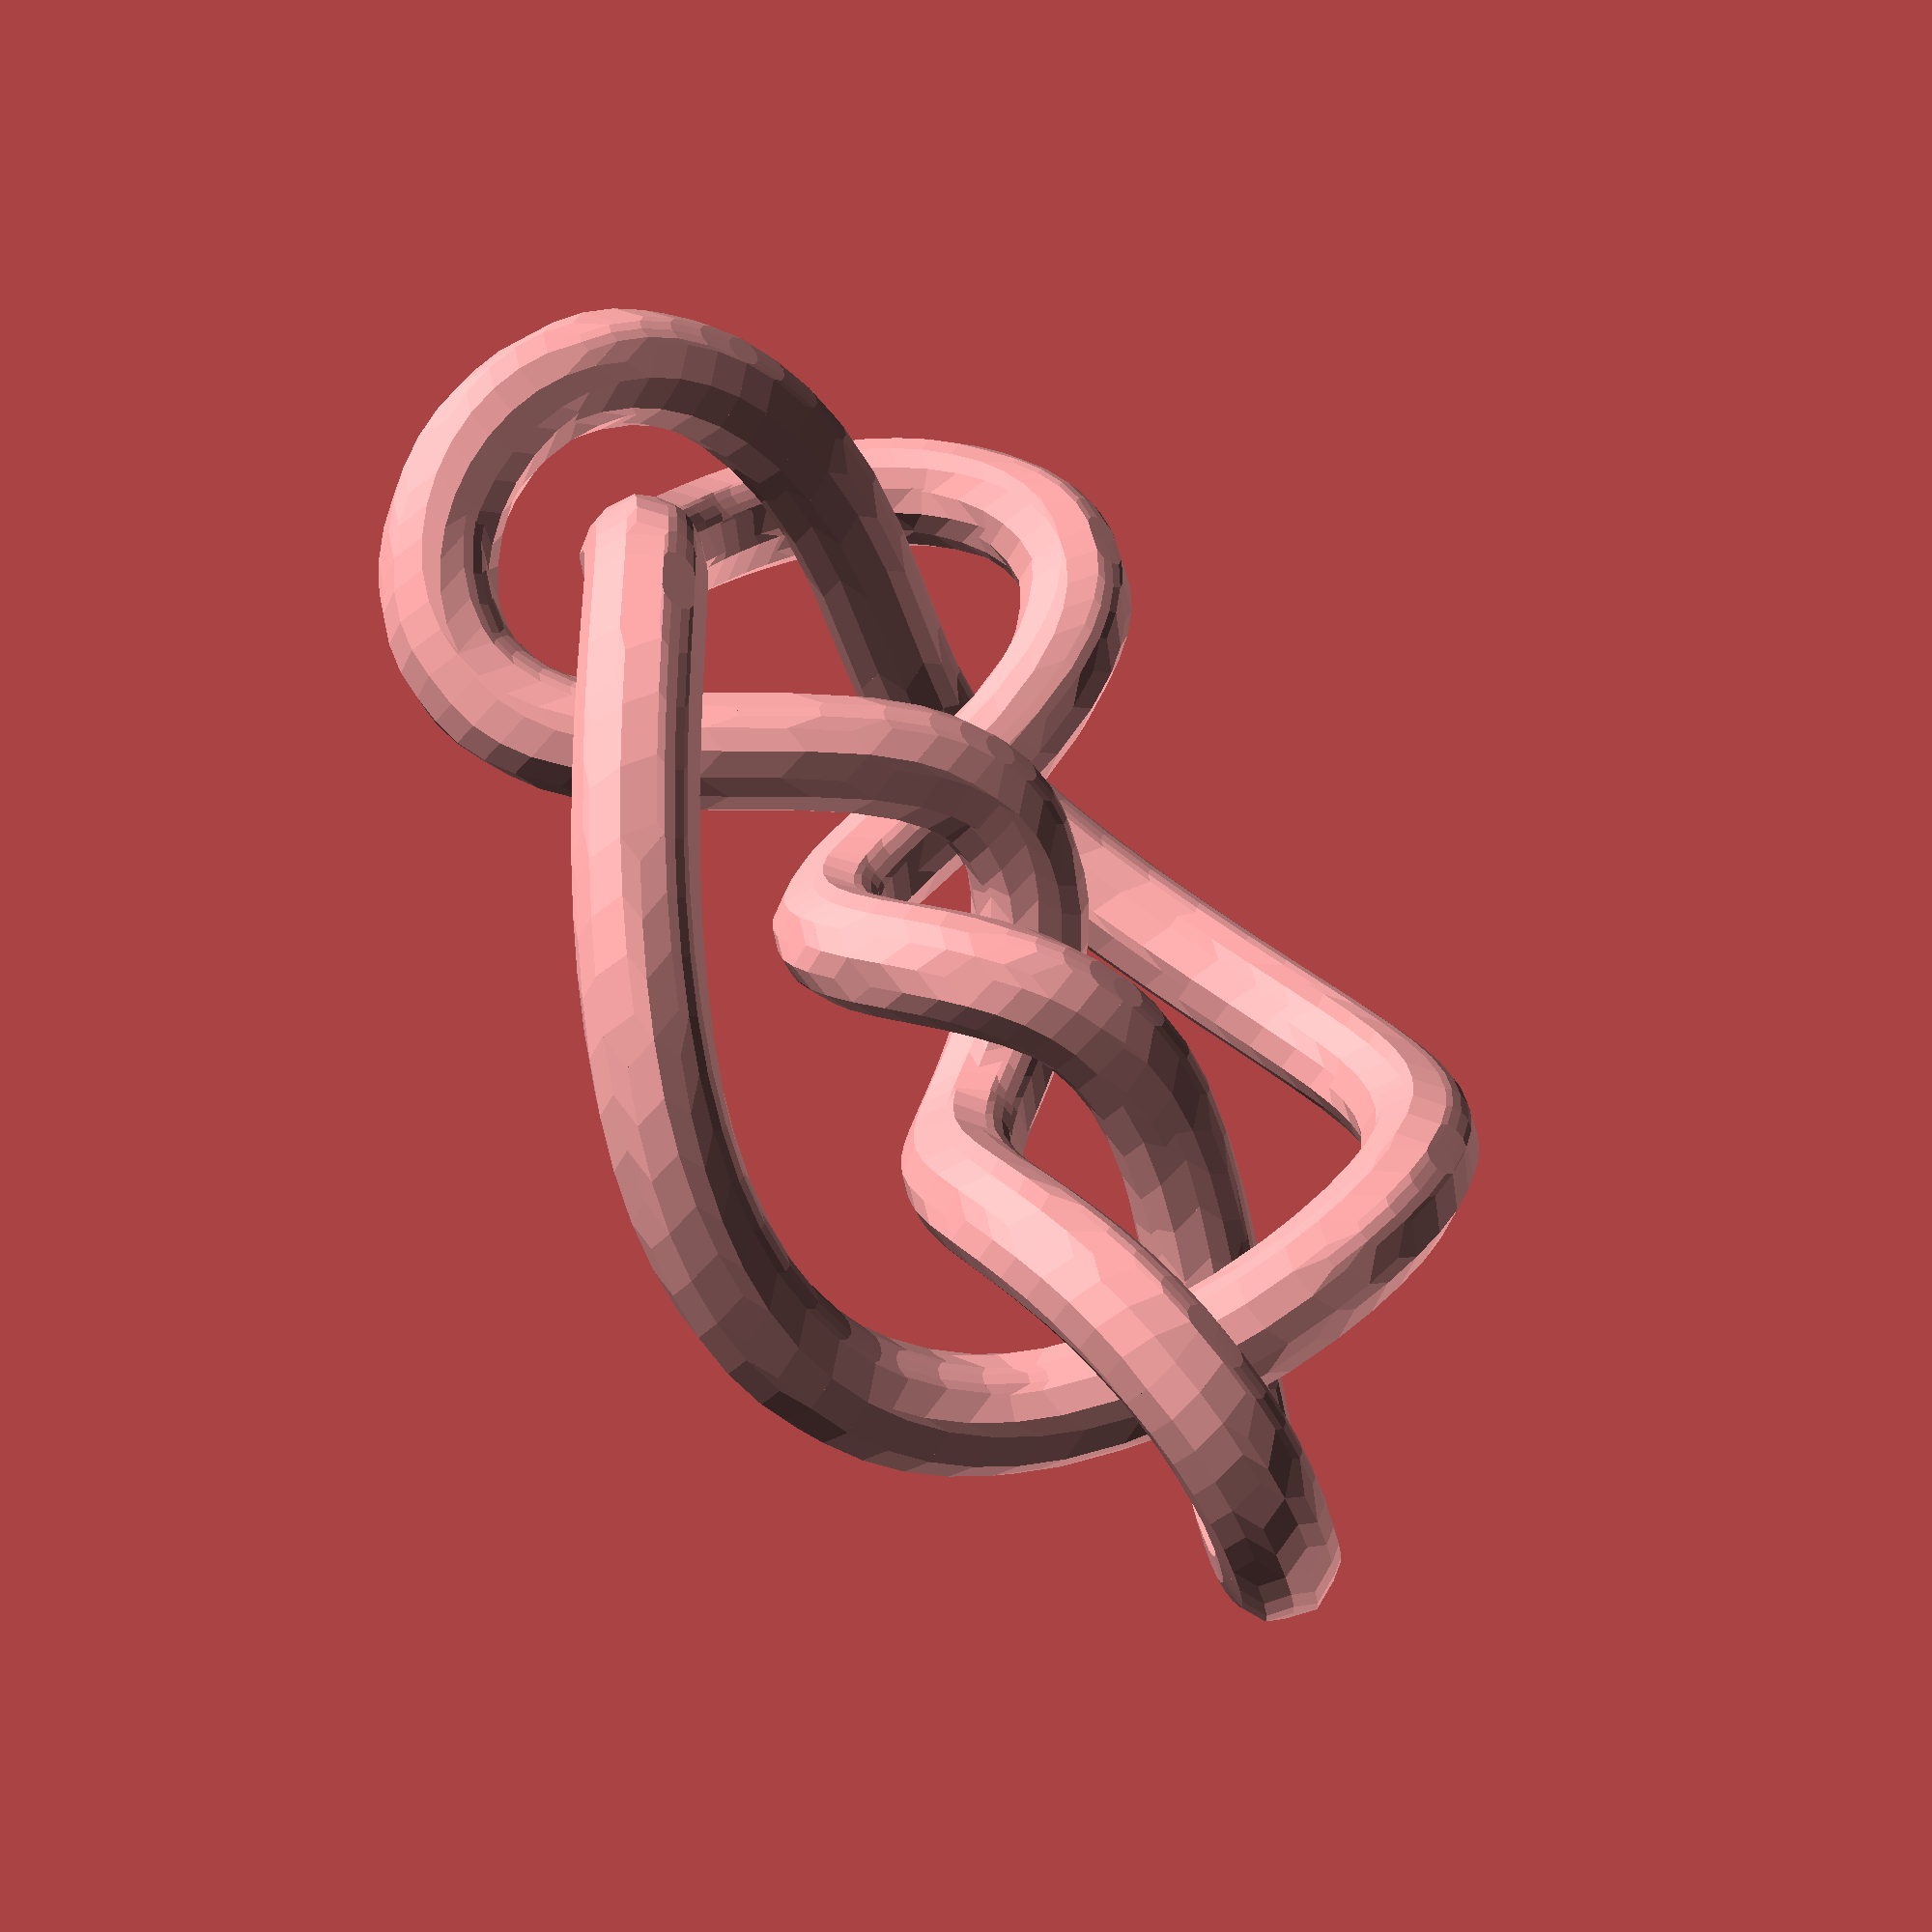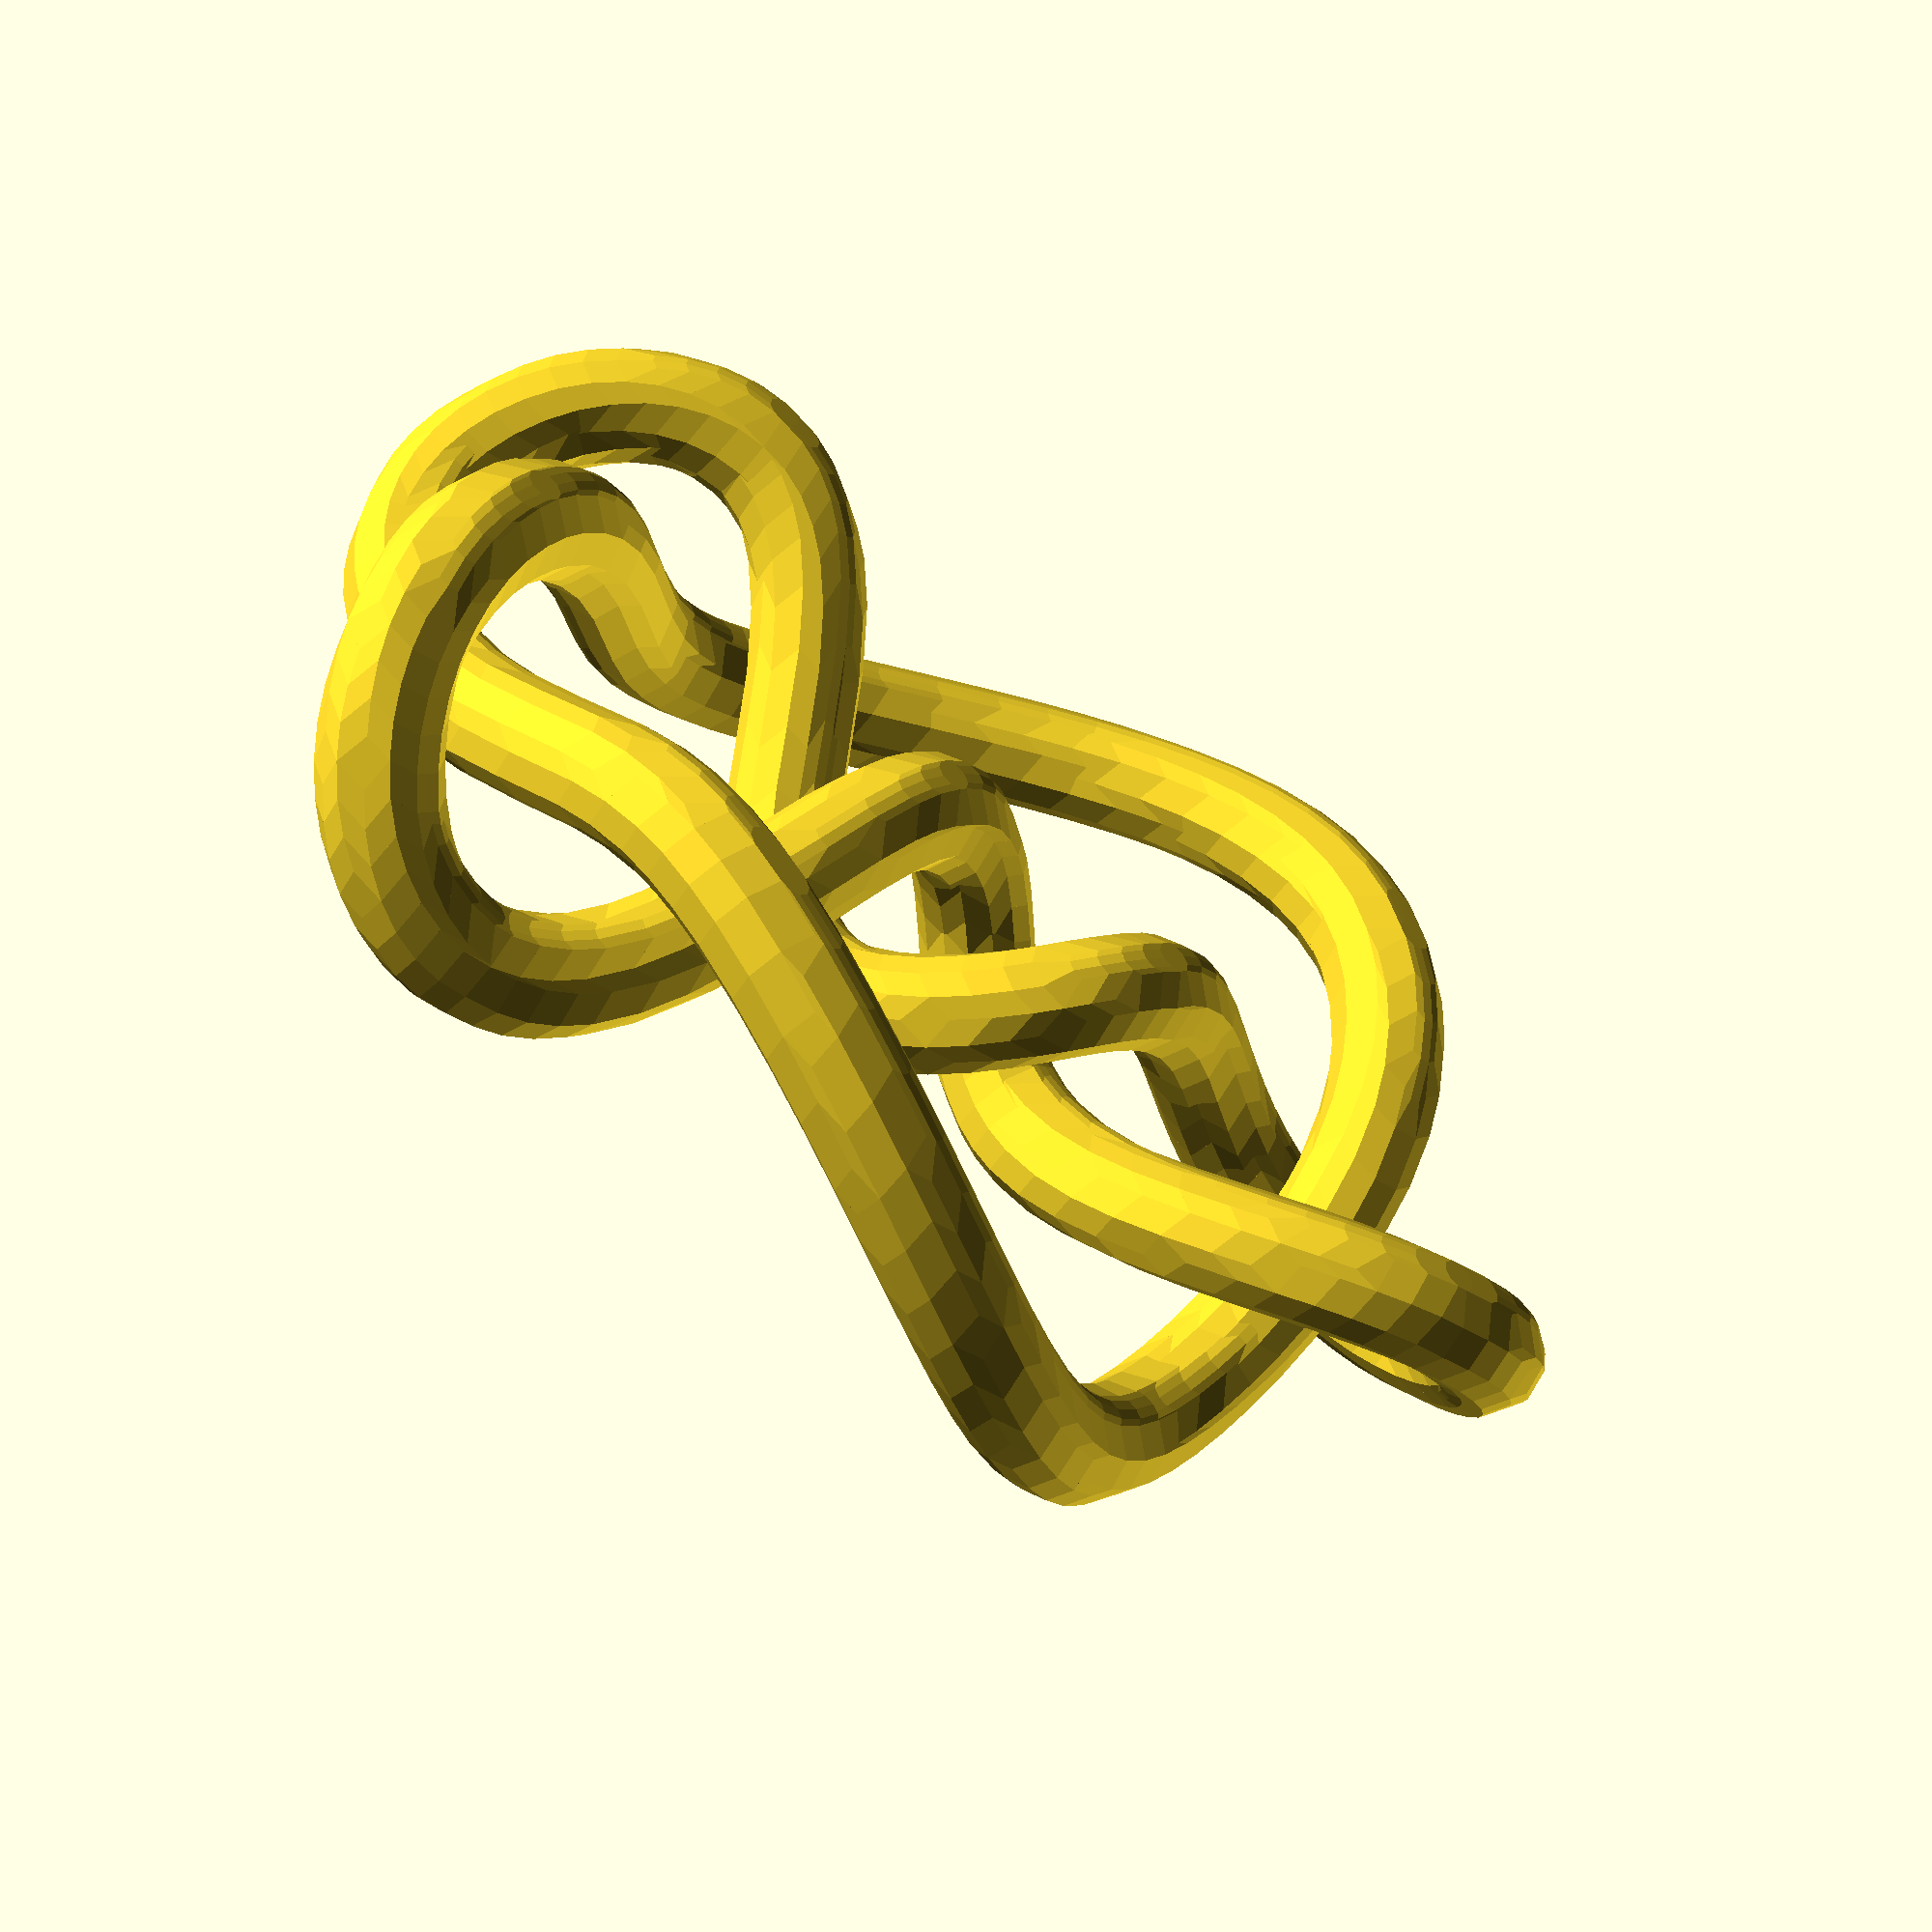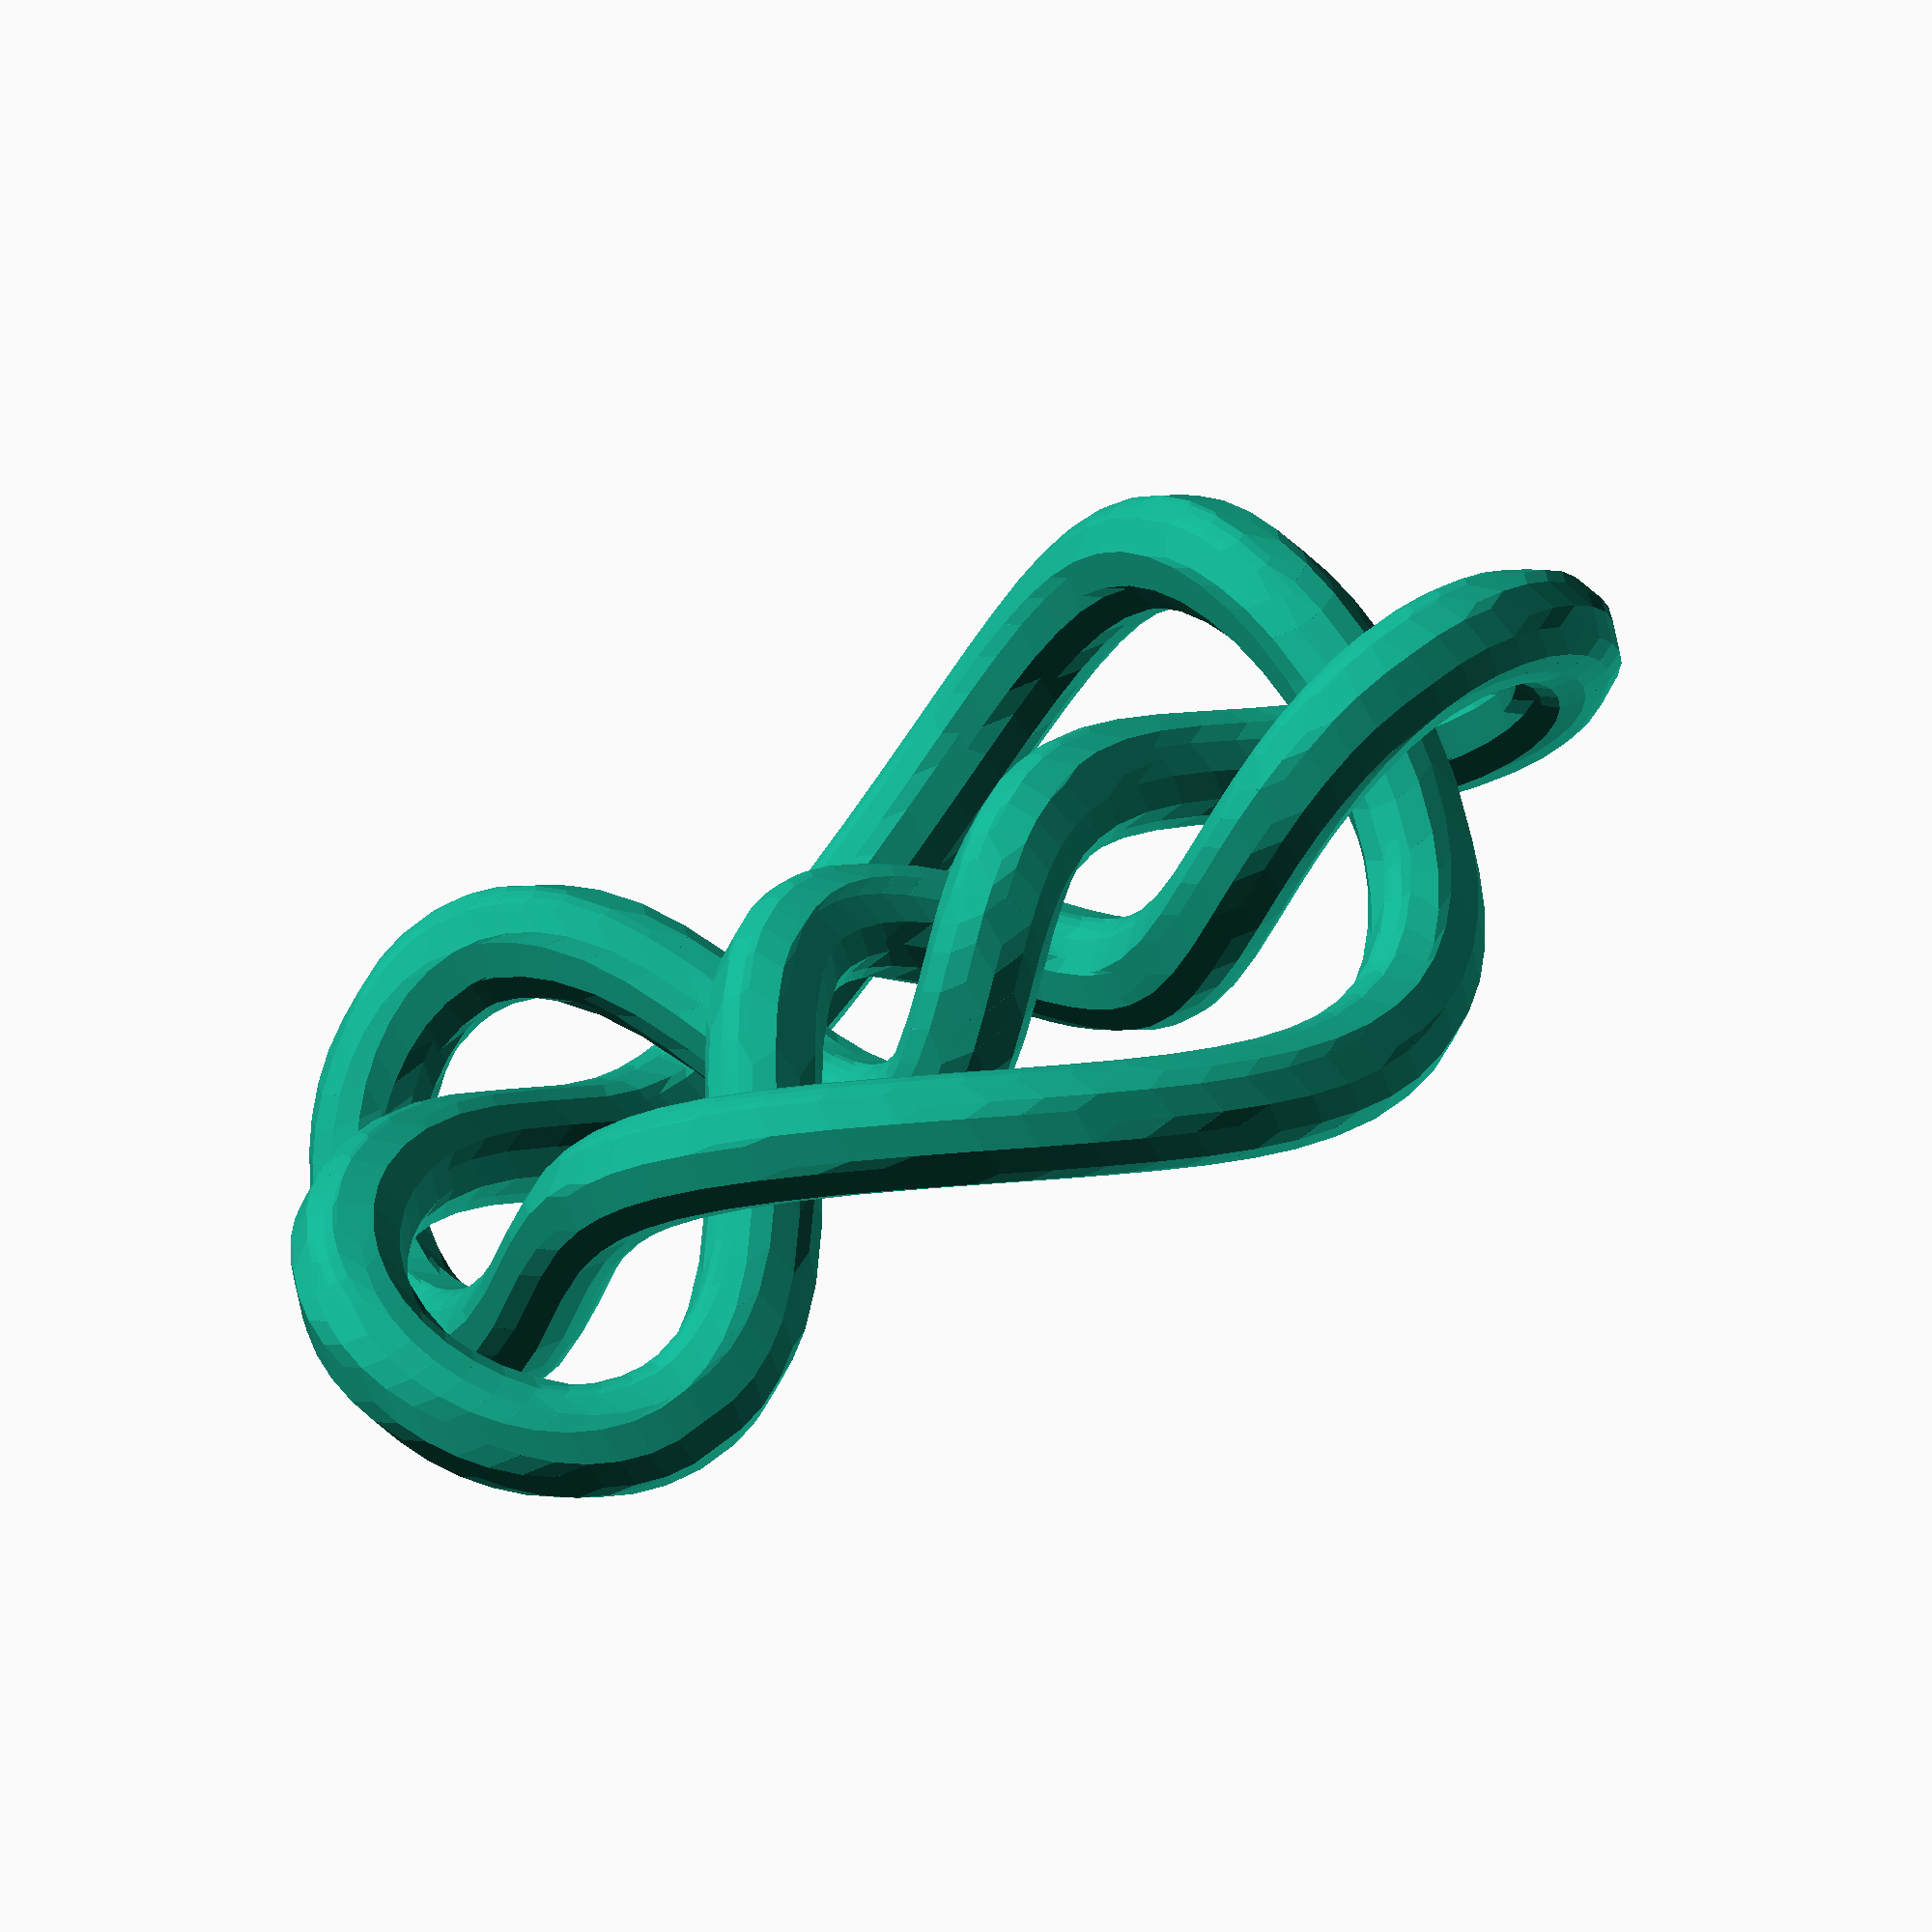
<openscad>
 //% Knot 7_5 (from Knotserver)
 //% process with doknotscad.forcexzsymm
 //% x-z r-symmetrized by knotxzsymm.f
 //% adjusted with knotadjust.f
 //% shortened with knotshorten.f
// make with infill 80%, support angle 10 deg
r1 = 3;  d1 = 10;
// Path length     41.41*d1
// tube diameter 2*r1, closest approach d1-2*r1
 hull(){
translate(v=[ 0.041*d1,-2.726*d1, 0.044*d1])sphere(r=r1);
translate(v=[ 0.245*d1,-2.706*d1, 0.260*d1])sphere(r=r1);}
 hull(){
translate(v=[ 0.245*d1,-2.706*d1, 0.260*d1])sphere(r=r1);
translate(v=[ 0.456*d1,-2.657*d1, 0.457*d1])sphere(r=r1);}
 hull(){
translate(v=[ 0.456*d1,-2.657*d1, 0.457*d1])sphere(r=r1);
translate(v=[ 0.632*d1,-2.599*d1, 0.591*d1])sphere(r=r1);}
 hull(){
translate(v=[ 0.632*d1,-2.599*d1, 0.591*d1])sphere(r=r1);
translate(v=[ 0.816*d1,-2.525*d1, 0.697*d1])sphere(r=r1);}
 hull(){
translate(v=[ 0.816*d1,-2.525*d1, 0.697*d1])sphere(r=r1);
translate(v=[ 1.007*d1,-2.436*d1, 0.772*d1])sphere(r=r1);}
 hull(){
translate(v=[ 1.007*d1,-2.436*d1, 0.772*d1])sphere(r=r1);
translate(v=[ 1.202*d1,-2.333*d1, 0.812*d1])sphere(r=r1);}
 hull(){
translate(v=[ 1.202*d1,-2.333*d1, 0.812*d1])sphere(r=r1);
translate(v=[ 1.400*d1,-2.216*d1, 0.819*d1])sphere(r=r1);}
 hull(){
translate(v=[ 1.400*d1,-2.216*d1, 0.819*d1])sphere(r=r1);
translate(v=[ 1.594*d1,-2.087*d1, 0.792*d1])sphere(r=r1);}
 hull(){
translate(v=[ 1.594*d1,-2.087*d1, 0.792*d1])sphere(r=r1);
translate(v=[ 1.782*d1,-1.943*d1, 0.735*d1])sphere(r=r1);}
 hull(){
translate(v=[ 1.782*d1,-1.943*d1, 0.735*d1])sphere(r=r1);
translate(v=[ 1.956*d1,-1.786*d1, 0.652*d1])sphere(r=r1);}
 hull(){
translate(v=[ 1.956*d1,-1.786*d1, 0.652*d1])sphere(r=r1);
translate(v=[ 2.111*d1,-1.614*d1, 0.548*d1])sphere(r=r1);}
 hull(){
translate(v=[ 2.111*d1,-1.614*d1, 0.548*d1])sphere(r=r1);
translate(v=[ 2.244*d1,-1.427*d1, 0.429*d1])sphere(r=r1);}
 hull(){
translate(v=[ 2.244*d1,-1.427*d1, 0.429*d1])sphere(r=r1);
translate(v=[ 2.349*d1,-1.224*d1, 0.299*d1])sphere(r=r1);}
 hull(){
translate(v=[ 2.349*d1,-1.224*d1, 0.299*d1])sphere(r=r1);
translate(v=[ 2.425*d1,-1.007*d1, 0.165*d1])sphere(r=r1);}
 hull(){
translate(v=[ 2.425*d1,-1.007*d1, 0.165*d1])sphere(r=r1);
translate(v=[ 2.470*d1,-0.776*d1, 0.030*d1])sphere(r=r1);}
 hull(){
translate(v=[ 2.470*d1,-0.776*d1, 0.030*d1])sphere(r=r1);
translate(v=[ 2.485*d1,-0.535*d1,-0.100*d1])sphere(r=r1);}
 hull(){
translate(v=[ 2.485*d1,-0.535*d1,-0.100*d1])sphere(r=r1);
translate(v=[ 2.471*d1,-0.286*d1,-0.222*d1])sphere(r=r1);}
 hull(){
translate(v=[ 2.471*d1,-0.286*d1,-0.222*d1])sphere(r=r1);
translate(v=[ 2.431*d1,-0.033*d1,-0.334*d1])sphere(r=r1);}
 hull(){
translate(v=[ 2.431*d1,-0.033*d1,-0.334*d1])sphere(r=r1);
translate(v=[ 2.350*d1, 0.280*d1,-0.454*d1])sphere(r=r1);}
 hull(){
translate(v=[ 2.350*d1, 0.280*d1,-0.454*d1])sphere(r=r1);
translate(v=[ 2.243*d1, 0.581*d1,-0.548*d1])sphere(r=r1);}
 hull(){
translate(v=[ 2.243*d1, 0.581*d1,-0.548*d1])sphere(r=r1);
translate(v=[ 2.118*d1, 0.861*d1,-0.613*d1])sphere(r=r1);}
 hull(){
translate(v=[ 2.118*d1, 0.861*d1,-0.613*d1])sphere(r=r1);
translate(v=[ 1.980*d1, 1.113*d1,-0.645*d1])sphere(r=r1);}
 hull(){
translate(v=[ 1.980*d1, 1.113*d1,-0.645*d1])sphere(r=r1);
translate(v=[ 1.865*d1, 1.293*d1,-0.645*d1])sphere(r=r1);}
 hull(){
translate(v=[ 1.865*d1, 1.293*d1,-0.645*d1])sphere(r=r1);
translate(v=[ 1.746*d1, 1.453*d1,-0.622*d1])sphere(r=r1);}
 hull(){
translate(v=[ 1.746*d1, 1.453*d1,-0.622*d1])sphere(r=r1);
translate(v=[ 1.624*d1, 1.595*d1,-0.575*d1])sphere(r=r1);}
 hull(){
translate(v=[ 1.624*d1, 1.595*d1,-0.575*d1])sphere(r=r1);
translate(v=[ 1.465*d1, 1.752*d1,-0.483*d1])sphere(r=r1);}
 hull(){
translate(v=[ 1.465*d1, 1.752*d1,-0.483*d1])sphere(r=r1);
translate(v=[ 1.297*d1, 1.892*d1,-0.358*d1])sphere(r=r1);}
 hull(){
translate(v=[ 1.297*d1, 1.892*d1,-0.358*d1])sphere(r=r1);
translate(v=[ 0.959*d1, 2.134*d1,-0.072*d1])sphere(r=r1);}
 hull(){
translate(v=[ 0.959*d1, 2.134*d1,-0.072*d1])sphere(r=r1);
translate(v=[ 0.653*d1, 2.332*d1, 0.170*d1])sphere(r=r1);}
 hull(){
translate(v=[ 0.653*d1, 2.332*d1, 0.170*d1])sphere(r=r1);
translate(v=[ 0.411*d1, 2.482*d1, 0.330*d1])sphere(r=r1);}
 hull(){
translate(v=[ 0.411*d1, 2.482*d1, 0.330*d1])sphere(r=r1);
translate(v=[ 0.151*d1, 2.635*d1, 0.460*d1])sphere(r=r1);}
 hull(){
translate(v=[ 0.151*d1, 2.635*d1, 0.460*d1])sphere(r=r1);
translate(v=[-0.067*d1, 2.754*d1, 0.534*d1])sphere(r=r1);}
 hull(){
translate(v=[-0.067*d1, 2.754*d1, 0.534*d1])sphere(r=r1);
translate(v=[-0.289*d1, 2.863*d1, 0.574*d1])sphere(r=r1);}
 hull(){
translate(v=[-0.289*d1, 2.863*d1, 0.574*d1])sphere(r=r1);
translate(v=[-0.457*d1, 2.934*d1, 0.580*d1])sphere(r=r1);}
 hull(){
translate(v=[-0.457*d1, 2.934*d1, 0.580*d1])sphere(r=r1);
translate(v=[-0.623*d1, 2.992*d1, 0.564*d1])sphere(r=r1);}
 hull(){
translate(v=[-0.623*d1, 2.992*d1, 0.564*d1])sphere(r=r1);
translate(v=[-0.786*d1, 3.035*d1, 0.526*d1])sphere(r=r1);}
 hull(){
translate(v=[-0.786*d1, 3.035*d1, 0.526*d1])sphere(r=r1);
translate(v=[-0.942*d1, 3.060*d1, 0.468*d1])sphere(r=r1);}
 hull(){
translate(v=[-0.942*d1, 3.060*d1, 0.468*d1])sphere(r=r1);
translate(v=[-1.091*d1, 3.066*d1, 0.390*d1])sphere(r=r1);}
 hull(){
translate(v=[-1.091*d1, 3.066*d1, 0.390*d1])sphere(r=r1);
translate(v=[-1.230*d1, 3.050*d1, 0.296*d1])sphere(r=r1);}
 hull(){
translate(v=[-1.230*d1, 3.050*d1, 0.296*d1])sphere(r=r1);
translate(v=[-1.357*d1, 3.012*d1, 0.189*d1])sphere(r=r1);}
 hull(){
translate(v=[-1.357*d1, 3.012*d1, 0.189*d1])sphere(r=r1);
translate(v=[-1.471*d1, 2.952*d1, 0.073*d1])sphere(r=r1);}
 hull(){
translate(v=[-1.471*d1, 2.952*d1, 0.073*d1])sphere(r=r1);
translate(v=[-1.569*d1, 2.871*d1,-0.046*d1])sphere(r=r1);}
 hull(){
translate(v=[-1.569*d1, 2.871*d1,-0.046*d1])sphere(r=r1);
translate(v=[-1.651*d1, 2.771*d1,-0.166*d1])sphere(r=r1);}
 hull(){
translate(v=[-1.651*d1, 2.771*d1,-0.166*d1])sphere(r=r1);
translate(v=[-1.716*d1, 2.654*d1,-0.279*d1])sphere(r=r1);}
 hull(){
translate(v=[-1.716*d1, 2.654*d1,-0.279*d1])sphere(r=r1);
translate(v=[-1.764*d1, 2.523*d1,-0.383*d1])sphere(r=r1);}
 hull(){
translate(v=[-1.764*d1, 2.523*d1,-0.383*d1])sphere(r=r1);
translate(v=[-1.792*d1, 2.382*d1,-0.471*d1])sphere(r=r1);}
 hull(){
translate(v=[-1.792*d1, 2.382*d1,-0.471*d1])sphere(r=r1);
translate(v=[-1.802*d1, 2.233*d1,-0.540*d1])sphere(r=r1);}
 hull(){
translate(v=[-1.802*d1, 2.233*d1,-0.540*d1])sphere(r=r1);
translate(v=[-1.793*d1, 2.080*d1,-0.588*d1])sphere(r=r1);}
 hull(){
translate(v=[-1.793*d1, 2.080*d1,-0.588*d1])sphere(r=r1);
translate(v=[-1.766*d1, 1.928*d1,-0.611*d1])sphere(r=r1);}
 hull(){
translate(v=[-1.766*d1, 1.928*d1,-0.611*d1])sphere(r=r1);
translate(v=[-1.722*d1, 1.778*d1,-0.609*d1])sphere(r=r1);}
 hull(){
translate(v=[-1.722*d1, 1.778*d1,-0.609*d1])sphere(r=r1);
translate(v=[-1.660*d1, 1.634*d1,-0.582*d1])sphere(r=r1);}
 hull(){
translate(v=[-1.660*d1, 1.634*d1,-0.582*d1])sphere(r=r1);
translate(v=[-1.581*d1, 1.498*d1,-0.530*d1])sphere(r=r1);}
 hull(){
translate(v=[-1.581*d1, 1.498*d1,-0.530*d1])sphere(r=r1);
translate(v=[-1.488*d1, 1.371*d1,-0.457*d1])sphere(r=r1);}
 hull(){
translate(v=[-1.488*d1, 1.371*d1,-0.457*d1])sphere(r=r1);
translate(v=[-1.343*d1, 1.218*d1,-0.330*d1])sphere(r=r1);}
 hull(){
translate(v=[-1.343*d1, 1.218*d1,-0.330*d1])sphere(r=r1);
translate(v=[-1.133*d1, 1.049*d1,-0.141*d1])sphere(r=r1);}
 hull(){
translate(v=[-1.133*d1, 1.049*d1,-0.141*d1])sphere(r=r1);
translate(v=[-0.852*d1, 0.876*d1, 0.099*d1])sphere(r=r1);}
 hull(){
translate(v=[-0.852*d1, 0.876*d1, 0.099*d1])sphere(r=r1);
translate(v=[-0.605*d1, 0.746*d1, 0.281*d1])sphere(r=r1);}
 hull(){
translate(v=[-0.605*d1, 0.746*d1, 0.281*d1])sphere(r=r1);
translate(v=[-0.406*d1, 0.645*d1, 0.397*d1])sphere(r=r1);}
 hull(){
translate(v=[-0.406*d1, 0.645*d1, 0.397*d1])sphere(r=r1);
translate(v=[-0.215*d1, 0.540*d1, 0.477*d1])sphere(r=r1);}
 hull(){
translate(v=[-0.215*d1, 0.540*d1, 0.477*d1])sphere(r=r1);
translate(v=[-0.079*d1, 0.459*d1, 0.509*d1])sphere(r=r1);}
 hull(){
translate(v=[-0.079*d1, 0.459*d1, 0.509*d1])sphere(r=r1);
translate(v=[ 0.047*d1, 0.372*d1, 0.516*d1])sphere(r=r1);}
 hull(){
translate(v=[ 0.047*d1, 0.372*d1, 0.516*d1])sphere(r=r1);
translate(v=[ 0.161*d1, 0.281*d1, 0.497*d1])sphere(r=r1);}
 hull(){
translate(v=[ 0.161*d1, 0.281*d1, 0.497*d1])sphere(r=r1);
translate(v=[ 0.261*d1, 0.184*d1, 0.454*d1])sphere(r=r1);}
 hull(){
translate(v=[ 0.261*d1, 0.184*d1, 0.454*d1])sphere(r=r1);
translate(v=[ 0.344*d1, 0.083*d1, 0.388*d1])sphere(r=r1);}
 hull(){
translate(v=[ 0.344*d1, 0.083*d1, 0.388*d1])sphere(r=r1);
translate(v=[ 0.409*d1,-0.021*d1, 0.303*d1])sphere(r=r1);}
 hull(){
translate(v=[ 0.409*d1,-0.021*d1, 0.303*d1])sphere(r=r1);
translate(v=[ 0.454*d1,-0.129*d1, 0.203*d1])sphere(r=r1);}
 hull(){
translate(v=[ 0.454*d1,-0.129*d1, 0.203*d1])sphere(r=r1);
translate(v=[ 0.482*d1,-0.275*d1, 0.057*d1])sphere(r=r1);}
 hull(){
translate(v=[ 0.482*d1,-0.275*d1, 0.057*d1])sphere(r=r1);
translate(v=[ 0.473*d1,-0.420*d1,-0.094*d1])sphere(r=r1);}
 hull(){
translate(v=[ 0.473*d1,-0.420*d1,-0.094*d1])sphere(r=r1);
translate(v=[ 0.428*d1,-0.563*d1,-0.235*d1])sphere(r=r1);}
 hull(){
translate(v=[ 0.428*d1,-0.563*d1,-0.235*d1])sphere(r=r1);
translate(v=[ 0.371*d1,-0.668*d1,-0.326*d1])sphere(r=r1);}
 hull(){
translate(v=[ 0.371*d1,-0.668*d1,-0.326*d1])sphere(r=r1);
translate(v=[ 0.297*d1,-0.770*d1,-0.401*d1])sphere(r=r1);}
 hull(){
translate(v=[ 0.297*d1,-0.770*d1,-0.401*d1])sphere(r=r1);
translate(v=[ 0.207*d1,-0.871*d1,-0.455*d1])sphere(r=r1);}
 hull(){
translate(v=[ 0.207*d1,-0.871*d1,-0.455*d1])sphere(r=r1);
translate(v=[ 0.104*d1,-0.970*d1,-0.484*d1])sphere(r=r1);}
 hull(){
translate(v=[ 0.104*d1,-0.970*d1,-0.484*d1])sphere(r=r1);
translate(v=[-0.008*d1,-1.069*d1,-0.489*d1])sphere(r=r1);}
 hull(){
translate(v=[-0.008*d1,-1.069*d1,-0.489*d1])sphere(r=r1);
translate(v=[-0.128*d1,-1.170*d1,-0.467*d1])sphere(r=r1);}
 hull(){
translate(v=[-0.128*d1,-1.170*d1,-0.467*d1])sphere(r=r1);
translate(v=[-0.291*d1,-1.310*d1,-0.400*d1])sphere(r=r1);}
 hull(){
translate(v=[-0.291*d1,-1.310*d1,-0.400*d1])sphere(r=r1);
translate(v=[-0.452*d1,-1.460*d1,-0.295*d1])sphere(r=r1);}
 hull(){
translate(v=[-0.452*d1,-1.460*d1,-0.295*d1])sphere(r=r1);
translate(v=[-0.602*d1,-1.626*d1,-0.161*d1])sphere(r=r1);}
 hull(){
translate(v=[-0.602*d1,-1.626*d1,-0.161*d1])sphere(r=r1);
translate(v=[-0.733*d1,-1.808*d1,-0.008*d1])sphere(r=r1);}
 hull(){
translate(v=[-0.733*d1,-1.808*d1,-0.008*d1])sphere(r=r1);
translate(v=[-0.838*d1,-2.009*d1, 0.149*d1])sphere(r=r1);}
 hull(){
translate(v=[-0.838*d1,-2.009*d1, 0.149*d1])sphere(r=r1);
translate(v=[-0.896*d1,-2.170*d1, 0.261*d1])sphere(r=r1);}
 hull(){
translate(v=[-0.896*d1,-2.170*d1, 0.261*d1])sphere(r=r1);
translate(v=[-0.933*d1,-2.341*d1, 0.363*d1])sphere(r=r1);}
 hull(){
translate(v=[-0.933*d1,-2.341*d1, 0.363*d1])sphere(r=r1);
translate(v=[-0.949*d1,-2.517*d1, 0.448*d1])sphere(r=r1);}
 hull(){
translate(v=[-0.949*d1,-2.517*d1, 0.448*d1])sphere(r=r1);
translate(v=[-0.944*d1,-2.696*d1, 0.514*d1])sphere(r=r1);}
 hull(){
translate(v=[-0.944*d1,-2.696*d1, 0.514*d1])sphere(r=r1);
translate(v=[-0.915*d1,-2.874*d1, 0.556*d1])sphere(r=r1);}
 hull(){
translate(v=[-0.915*d1,-2.874*d1, 0.556*d1])sphere(r=r1);
translate(v=[-0.865*d1,-3.048*d1, 0.572*d1])sphere(r=r1);}
 hull(){
translate(v=[-0.865*d1,-3.048*d1, 0.572*d1])sphere(r=r1);
translate(v=[-0.794*d1,-3.212*d1, 0.562*d1])sphere(r=r1);}
 hull(){
translate(v=[-0.794*d1,-3.212*d1, 0.562*d1])sphere(r=r1);
translate(v=[-0.703*d1,-3.363*d1, 0.525*d1])sphere(r=r1);}
 hull(){
translate(v=[-0.703*d1,-3.363*d1, 0.525*d1])sphere(r=r1);
translate(v=[-0.596*d1,-3.495*d1, 0.463*d1])sphere(r=r1);}
 hull(){
translate(v=[-0.596*d1,-3.495*d1, 0.463*d1])sphere(r=r1);
translate(v=[-0.473*d1,-3.606*d1, 0.380*d1])sphere(r=r1);}
 hull(){
translate(v=[-0.473*d1,-3.606*d1, 0.380*d1])sphere(r=r1);
translate(v=[-0.339*d1,-3.690*d1, 0.278*d1])sphere(r=r1);}
 hull(){
translate(v=[-0.339*d1,-3.690*d1, 0.278*d1])sphere(r=r1);
translate(v=[-0.197*d1,-3.747*d1, 0.164*d1])sphere(r=r1);}
 hull(){
translate(v=[-0.197*d1,-3.747*d1, 0.164*d1])sphere(r=r1);
translate(v=[-0.050*d1,-3.773*d1, 0.042*d1])sphere(r=r1);}
 hull(){
translate(v=[-0.050*d1,-3.773*d1, 0.042*d1])sphere(r=r1);
translate(v=[ 0.099*d1,-3.767*d1,-0.083*d1])sphere(r=r1);}
 hull(){
translate(v=[ 0.099*d1,-3.767*d1,-0.083*d1])sphere(r=r1);
translate(v=[ 0.245*d1,-3.731*d1,-0.203*d1])sphere(r=r1);}
 hull(){
translate(v=[ 0.245*d1,-3.731*d1,-0.203*d1])sphere(r=r1);
translate(v=[ 0.385*d1,-3.665*d1,-0.314*d1])sphere(r=r1);}
 hull(){
translate(v=[ 0.385*d1,-3.665*d1,-0.314*d1])sphere(r=r1);
translate(v=[ 0.516*d1,-3.572*d1,-0.410*d1])sphere(r=r1);}
 hull(){
translate(v=[ 0.516*d1,-3.572*d1,-0.410*d1])sphere(r=r1);
translate(v=[ 0.633*d1,-3.453*d1,-0.486*d1])sphere(r=r1);}
 hull(){
translate(v=[ 0.633*d1,-3.453*d1,-0.486*d1])sphere(r=r1);
translate(v=[ 0.736*d1,-3.314*d1,-0.540*d1])sphere(r=r1);}
 hull(){
translate(v=[ 0.736*d1,-3.314*d1,-0.540*d1])sphere(r=r1);
translate(v=[ 0.820*d1,-3.158*d1,-0.568*d1])sphere(r=r1);}
 hull(){
translate(v=[ 0.820*d1,-3.158*d1,-0.568*d1])sphere(r=r1);
translate(v=[ 0.884*d1,-2.991*d1,-0.570*d1])sphere(r=r1);}
 hull(){
translate(v=[ 0.884*d1,-2.991*d1,-0.570*d1])sphere(r=r1);
translate(v=[ 0.927*d1,-2.815*d1,-0.545*d1])sphere(r=r1);}
 hull(){
translate(v=[ 0.927*d1,-2.815*d1,-0.545*d1])sphere(r=r1);
translate(v=[ 0.948*d1,-2.636*d1,-0.495*d1])sphere(r=r1);}
 hull(){
translate(v=[ 0.948*d1,-2.636*d1,-0.495*d1])sphere(r=r1);
translate(v=[ 0.946*d1,-2.457*d1,-0.422*d1])sphere(r=r1);}
 hull(){
translate(v=[ 0.946*d1,-2.457*d1,-0.422*d1])sphere(r=r1);
translate(v=[ 0.923*d1,-2.283*d1,-0.330*d1])sphere(r=r1);}
 hull(){
translate(v=[ 0.923*d1,-2.283*d1,-0.330*d1])sphere(r=r1);
translate(v=[ 0.878*d1,-2.116*d1,-0.225*d1])sphere(r=r1);}
 hull(){
translate(v=[ 0.878*d1,-2.116*d1,-0.225*d1])sphere(r=r1);
translate(v=[ 0.789*d1,-1.906*d1,-0.071*d1])sphere(r=r1);}
 hull(){
translate(v=[ 0.789*d1,-1.906*d1,-0.071*d1])sphere(r=r1);
translate(v=[ 0.671*d1,-1.714*d1, 0.086*d1])sphere(r=r1);}
 hull(){
translate(v=[ 0.671*d1,-1.714*d1, 0.086*d1])sphere(r=r1);
translate(v=[ 0.529*d1,-1.541*d1, 0.231*d1])sphere(r=r1);}
 hull(){
translate(v=[ 0.529*d1,-1.541*d1, 0.231*d1])sphere(r=r1);
translate(v=[ 0.373*d1,-1.384*d1, 0.352*d1])sphere(r=r1);}
 hull(){
translate(v=[ 0.373*d1,-1.384*d1, 0.352*d1])sphere(r=r1);
translate(v=[ 0.209*d1,-1.239*d1, 0.439*d1])sphere(r=r1);}
 hull(){
translate(v=[ 0.209*d1,-1.239*d1, 0.439*d1])sphere(r=r1);
translate(v=[ 0.087*d1,-1.136*d1, 0.477*d1])sphere(r=r1);}
 hull(){
translate(v=[ 0.087*d1,-1.136*d1, 0.477*d1])sphere(r=r1);
translate(v=[-0.030*d1,-1.036*d1, 0.490*d1])sphere(r=r1);}
 hull(){
translate(v=[-0.030*d1,-1.036*d1, 0.490*d1])sphere(r=r1);
translate(v=[-0.140*d1,-0.937*d1, 0.477*d1])sphere(r=r1);}
 hull(){
translate(v=[-0.140*d1,-0.937*d1, 0.477*d1])sphere(r=r1);
translate(v=[-0.239*d1,-0.837*d1, 0.439*d1])sphere(r=r1);}
 hull(){
translate(v=[-0.239*d1,-0.837*d1, 0.439*d1])sphere(r=r1);
translate(v=[-0.323*d1,-0.737*d1, 0.378*d1])sphere(r=r1);}
 hull(){
translate(v=[-0.323*d1,-0.737*d1, 0.378*d1])sphere(r=r1);
translate(v=[-0.392*d1,-0.633*d1, 0.298*d1])sphere(r=r1);}
 hull(){
translate(v=[-0.392*d1,-0.633*d1, 0.298*d1])sphere(r=r1);
translate(v=[-0.442*d1,-0.528*d1, 0.201*d1])sphere(r=r1);}
 hull(){
translate(v=[-0.442*d1,-0.528*d1, 0.201*d1])sphere(r=r1);
translate(v=[-0.479*d1,-0.384*d1, 0.056*d1])sphere(r=r1);}
 hull(){
translate(v=[-0.479*d1,-0.384*d1, 0.056*d1])sphere(r=r1);
translate(v=[-0.479*d1,-0.238*d1,-0.094*d1])sphere(r=r1);}
 hull(){
translate(v=[-0.479*d1,-0.238*d1,-0.094*d1])sphere(r=r1);
translate(v=[-0.441*d1,-0.093*d1,-0.238*d1])sphere(r=r1);}
 hull(){
translate(v=[-0.441*d1,-0.093*d1,-0.238*d1])sphere(r=r1);
translate(v=[-0.389*d1, 0.014*d1,-0.333*d1])sphere(r=r1);}
 hull(){
translate(v=[-0.389*d1, 0.014*d1,-0.333*d1])sphere(r=r1);
translate(v=[-0.318*d1, 0.118*d1,-0.412*d1])sphere(r=r1);}
 hull(){
translate(v=[-0.318*d1, 0.118*d1,-0.412*d1])sphere(r=r1);
translate(v=[-0.229*d1, 0.217*d1,-0.471*d1])sphere(r=r1);}
 hull(){
translate(v=[-0.229*d1, 0.217*d1,-0.471*d1])sphere(r=r1);
translate(v=[-0.125*d1, 0.312*d1,-0.506*d1])sphere(r=r1);}
 hull(){
translate(v=[-0.125*d1, 0.312*d1,-0.506*d1])sphere(r=r1);
translate(v=[-0.006*d1, 0.401*d1,-0.517*d1])sphere(r=r1);}
 hull(){
translate(v=[-0.006*d1, 0.401*d1,-0.517*d1])sphere(r=r1);
translate(v=[ 0.123*d1, 0.486*d1,-0.502*d1])sphere(r=r1);}
 hull(){
translate(v=[ 0.123*d1, 0.486*d1,-0.502*d1])sphere(r=r1);
translate(v=[ 0.262*d1, 0.567*d1,-0.461*d1])sphere(r=r1);}
 hull(){
translate(v=[ 0.262*d1, 0.567*d1,-0.461*d1])sphere(r=r1);
translate(v=[ 0.456*d1, 0.670*d1,-0.371*d1])sphere(r=r1);}
 hull(){
translate(v=[ 0.456*d1, 0.670*d1,-0.371*d1])sphere(r=r1);
translate(v=[ 0.704*d1, 0.797*d1,-0.212*d1])sphere(r=r1);}
 hull(){
translate(v=[ 0.704*d1, 0.797*d1,-0.212*d1])sphere(r=r1);
translate(v=[ 0.996*d1, 0.960*d1, 0.021*d1])sphere(r=r1);}
 hull(){
translate(v=[ 0.996*d1, 0.960*d1, 0.021*d1])sphere(r=r1);
translate(v=[ 1.220*d1, 1.114*d1, 0.220*d1])sphere(r=r1);}
 hull(){
translate(v=[ 1.220*d1, 1.114*d1, 0.220*d1])sphere(r=r1);
translate(v=[ 1.381*d1, 1.254*d1, 0.365*d1])sphere(r=r1);}
 hull(){
translate(v=[ 1.381*d1, 1.254*d1, 0.365*d1])sphere(r=r1);
translate(v=[ 1.521*d1, 1.413*d1, 0.484*d1])sphere(r=r1);}
 hull(){
translate(v=[ 1.521*d1, 1.413*d1, 0.484*d1])sphere(r=r1);
translate(v=[ 1.609*d1, 1.543*d1, 0.550*d1])sphere(r=r1);}
 hull(){
translate(v=[ 1.609*d1, 1.543*d1, 0.550*d1])sphere(r=r1);
translate(v=[ 1.682*d1, 1.682*d1, 0.594*d1])sphere(r=r1);}
 hull(){
translate(v=[ 1.682*d1, 1.682*d1, 0.594*d1])sphere(r=r1);
translate(v=[ 1.738*d1, 1.828*d1, 0.613*d1])sphere(r=r1);}
 hull(){
translate(v=[ 1.738*d1, 1.828*d1, 0.613*d1])sphere(r=r1);
translate(v=[ 1.777*d1, 1.978*d1, 0.606*d1])sphere(r=r1);}
 hull(){
translate(v=[ 1.777*d1, 1.978*d1, 0.606*d1])sphere(r=r1);
translate(v=[ 1.798*d1, 2.131*d1, 0.575*d1])sphere(r=r1);}
 hull(){
translate(v=[ 1.798*d1, 2.131*d1, 0.575*d1])sphere(r=r1);
translate(v=[ 1.801*d1, 2.283*d1, 0.520*d1])sphere(r=r1);}
 hull(){
translate(v=[ 1.801*d1, 2.283*d1, 0.520*d1])sphere(r=r1);
translate(v=[ 1.785*d1, 2.430*d1, 0.443*d1])sphere(r=r1);}
 hull(){
translate(v=[ 1.785*d1, 2.430*d1, 0.443*d1])sphere(r=r1);
translate(v=[ 1.750*d1, 2.568*d1, 0.350*d1])sphere(r=r1);}
 hull(){
translate(v=[ 1.750*d1, 2.568*d1, 0.350*d1])sphere(r=r1);
translate(v=[ 1.697*d1, 2.695*d1, 0.243*d1])sphere(r=r1);}
 hull(){
translate(v=[ 1.697*d1, 2.695*d1, 0.243*d1])sphere(r=r1);
translate(v=[ 1.626*d1, 2.807*d1, 0.126*d1])sphere(r=r1);}
 hull(){
translate(v=[ 1.626*d1, 2.807*d1, 0.126*d1])sphere(r=r1);
translate(v=[ 1.538*d1, 2.900*d1, 0.006*d1])sphere(r=r1);}
 hull(){
translate(v=[ 1.538*d1, 2.900*d1, 0.006*d1])sphere(r=r1);
translate(v=[ 1.434*d1, 2.974*d1,-0.113*d1])sphere(r=r1);}
 hull(){
translate(v=[ 1.434*d1, 2.974*d1,-0.113*d1])sphere(r=r1);
translate(v=[ 1.316*d1, 3.027*d1,-0.226*d1])sphere(r=r1);}
 hull(){
translate(v=[ 1.316*d1, 3.027*d1,-0.226*d1])sphere(r=r1);
translate(v=[ 1.185*d1, 3.057*d1,-0.329*d1])sphere(r=r1);}
 hull(){
translate(v=[ 1.185*d1, 3.057*d1,-0.329*d1])sphere(r=r1);
translate(v=[ 1.043*d1, 3.066*d1,-0.418*d1])sphere(r=r1);}
 hull(){
translate(v=[ 1.043*d1, 3.066*d1,-0.418*d1])sphere(r=r1);
translate(v=[ 0.891*d1, 3.054*d1,-0.490*d1])sphere(r=r1);}
 hull(){
translate(v=[ 0.891*d1, 3.054*d1,-0.490*d1])sphere(r=r1);
translate(v=[ 0.732*d1, 3.023*d1,-0.541*d1])sphere(r=r1);}
 hull(){
translate(v=[ 0.732*d1, 3.023*d1,-0.541*d1])sphere(r=r1);
translate(v=[ 0.568*d1, 2.974*d1,-0.572*d1])sphere(r=r1);}
 hull(){
translate(v=[ 0.568*d1, 2.974*d1,-0.572*d1])sphere(r=r1);
translate(v=[ 0.401*d1, 2.911*d1,-0.581*d1])sphere(r=r1);}
 hull(){
translate(v=[ 0.401*d1, 2.911*d1,-0.581*d1])sphere(r=r1);
translate(v=[ 0.234*d1, 2.837*d1,-0.567*d1])sphere(r=r1);}
 hull(){
translate(v=[ 0.234*d1, 2.837*d1,-0.567*d1])sphere(r=r1);
translate(v=[ 0.012*d1, 2.725*d1,-0.518*d1])sphere(r=r1);}
 hull(){
translate(v=[ 0.012*d1, 2.725*d1,-0.518*d1])sphere(r=r1);
translate(v=[-0.204*d1, 2.605*d1,-0.437*d1])sphere(r=r1);}
 hull(){
translate(v=[-0.204*d1, 2.605*d1,-0.437*d1])sphere(r=r1);
translate(v=[-0.461*d1, 2.451*d1,-0.300*d1])sphere(r=r1);}
 hull(){
translate(v=[-0.461*d1, 2.451*d1,-0.300*d1])sphere(r=r1);
translate(v=[-0.745*d1, 2.273*d1,-0.102*d1])sphere(r=r1);}
 hull(){
translate(v=[-0.745*d1, 2.273*d1,-0.102*d1])sphere(r=r1);
translate(v=[-1.190*d1, 1.973*d1, 0.269*d1])sphere(r=r1);}
 hull(){
translate(v=[-1.190*d1, 1.973*d1, 0.269*d1])sphere(r=r1);
translate(v=[-1.399*d1, 1.809*d1, 0.437*d1])sphere(r=r1);}
 hull(){
translate(v=[-1.399*d1, 1.809*d1, 0.437*d1])sphere(r=r1);
translate(v=[-1.561*d1, 1.660*d1, 0.542*d1])sphere(r=r1);}
 hull(){
translate(v=[-1.561*d1, 1.660*d1, 0.542*d1])sphere(r=r1);
translate(v=[-1.685*d1, 1.526*d1, 0.601*d1])sphere(r=r1);}
 hull(){
translate(v=[-1.685*d1, 1.526*d1, 0.601*d1])sphere(r=r1);
translate(v=[-1.806*d1, 1.376*d1, 0.637*d1])sphere(r=r1);}
 hull(){
translate(v=[-1.806*d1, 1.376*d1, 0.637*d1])sphere(r=r1);
translate(v=[-1.923*d1, 1.206*d1, 0.648*d1])sphere(r=r1);}
 hull(){
translate(v=[-1.923*d1, 1.206*d1, 0.648*d1])sphere(r=r1);
translate(v=[-2.064*d1, 0.965*d1, 0.630*d1])sphere(r=r1);}
 hull(){
translate(v=[-2.064*d1, 0.965*d1, 0.630*d1])sphere(r=r1);
translate(v=[-2.195*d1, 0.696*d1, 0.578*d1])sphere(r=r1);}
 hull(){
translate(v=[-2.195*d1, 0.696*d1, 0.578*d1])sphere(r=r1);
translate(v=[-2.310*d1, 0.402*d1, 0.495*d1])sphere(r=r1);}
 hull(){
translate(v=[-2.310*d1, 0.402*d1, 0.495*d1])sphere(r=r1);
translate(v=[-2.402*d1, 0.093*d1, 0.384*d1])sphere(r=r1);}
 hull(){
translate(v=[-2.402*d1, 0.093*d1, 0.384*d1])sphere(r=r1);
translate(v=[-2.463*d1,-0.223*d1, 0.251*d1])sphere(r=r1);}
 hull(){
translate(v=[-2.463*d1,-0.223*d1, 0.251*d1])sphere(r=r1);
translate(v=[-2.484*d1,-0.473*d1, 0.131*d1])sphere(r=r1);}
 hull(){
translate(v=[-2.484*d1,-0.473*d1, 0.131*d1])sphere(r=r1);
translate(v=[-2.477*d1,-0.717*d1, 0.003*d1])sphere(r=r1);}
 hull(){
translate(v=[-2.477*d1,-0.717*d1, 0.003*d1])sphere(r=r1);
translate(v=[-2.439*d1,-0.951*d1,-0.131*d1])sphere(r=r1);}
 hull(){
translate(v=[-2.439*d1,-0.951*d1,-0.131*d1])sphere(r=r1);
translate(v=[-2.371*d1,-1.171*d1,-0.266*d1])sphere(r=r1);}
 hull(){
translate(v=[-2.371*d1,-1.171*d1,-0.266*d1])sphere(r=r1);
translate(v=[-2.273*d1,-1.378*d1,-0.397*d1])sphere(r=r1);}
 hull(){
translate(v=[-2.273*d1,-1.378*d1,-0.397*d1])sphere(r=r1);
translate(v=[-2.147*d1,-1.569*d1,-0.520*d1])sphere(r=r1);}
 hull(){
translate(v=[-2.147*d1,-1.569*d1,-0.520*d1])sphere(r=r1);
translate(v=[-1.997*d1,-1.744*d1,-0.628*d1])sphere(r=r1);}
 hull(){
translate(v=[-1.997*d1,-1.744*d1,-0.628*d1])sphere(r=r1);
translate(v=[-1.827*d1,-1.905*d1,-0.717*d1])sphere(r=r1);}
 hull(){
translate(v=[-1.827*d1,-1.905*d1,-0.717*d1])sphere(r=r1);
translate(v=[-1.642*d1,-2.052*d1,-0.780*d1])sphere(r=r1);}
 hull(){
translate(v=[-1.642*d1,-2.052*d1,-0.780*d1])sphere(r=r1);
translate(v=[-1.449*d1,-2.185*d1,-0.815*d1])sphere(r=r1);}
 hull(){
translate(v=[-1.449*d1,-2.185*d1,-0.815*d1])sphere(r=r1);
translate(v=[-1.252*d1,-2.305*d1,-0.817*d1])sphere(r=r1);}
 hull(){
translate(v=[-1.252*d1,-2.305*d1,-0.817*d1])sphere(r=r1);
translate(v=[-1.055*d1,-2.412*d1,-0.785*d1])sphere(r=r1);}
 hull(){
translate(v=[-1.055*d1,-2.412*d1,-0.785*d1])sphere(r=r1);
translate(v=[-0.863*d1,-2.504*d1,-0.719*d1])sphere(r=r1);}
 hull(){
translate(v=[-0.863*d1,-2.504*d1,-0.719*d1])sphere(r=r1);
translate(v=[-0.678*d1,-2.582*d1,-0.620*d1])sphere(r=r1);}
 hull(){
translate(v=[-0.678*d1,-2.582*d1,-0.620*d1])sphere(r=r1);
translate(v=[-0.500*d1,-2.644*d1,-0.493*d1])sphere(r=r1);}
 hull(){
translate(v=[-0.500*d1,-2.644*d1,-0.493*d1])sphere(r=r1);
translate(v=[-0.287*d1,-2.698*d1,-0.302*d1])sphere(r=r1);}
 hull(){
translate(v=[-0.287*d1,-2.698*d1,-0.302*d1])sphere(r=r1);
translate(v=[-0.081*d1,-2.724*d1,-0.088*d1])sphere(r=r1);}
 hull(){
translate(v=[-0.081*d1,-2.724*d1,-0.088*d1])sphere(r=r1);
translate(v=[ 0.000*d1,-2.727*d1, 0.000*d1])sphere(r=r1);}
 hull(){
translate(v=[ 0.000*d1,-2.727*d1, 0.000*d1])sphere(r=r1);
translate(v=[ 0.041*d1,-2.726*d1, 0.044*d1])sphere(r=r1);}

</openscad>
<views>
elev=227.9 azim=213.3 roll=38.0 proj=p view=wireframe
elev=51.5 azim=80.2 roll=140.4 proj=p view=wireframe
elev=243.5 azim=82.3 roll=151.2 proj=o view=solid
</views>
